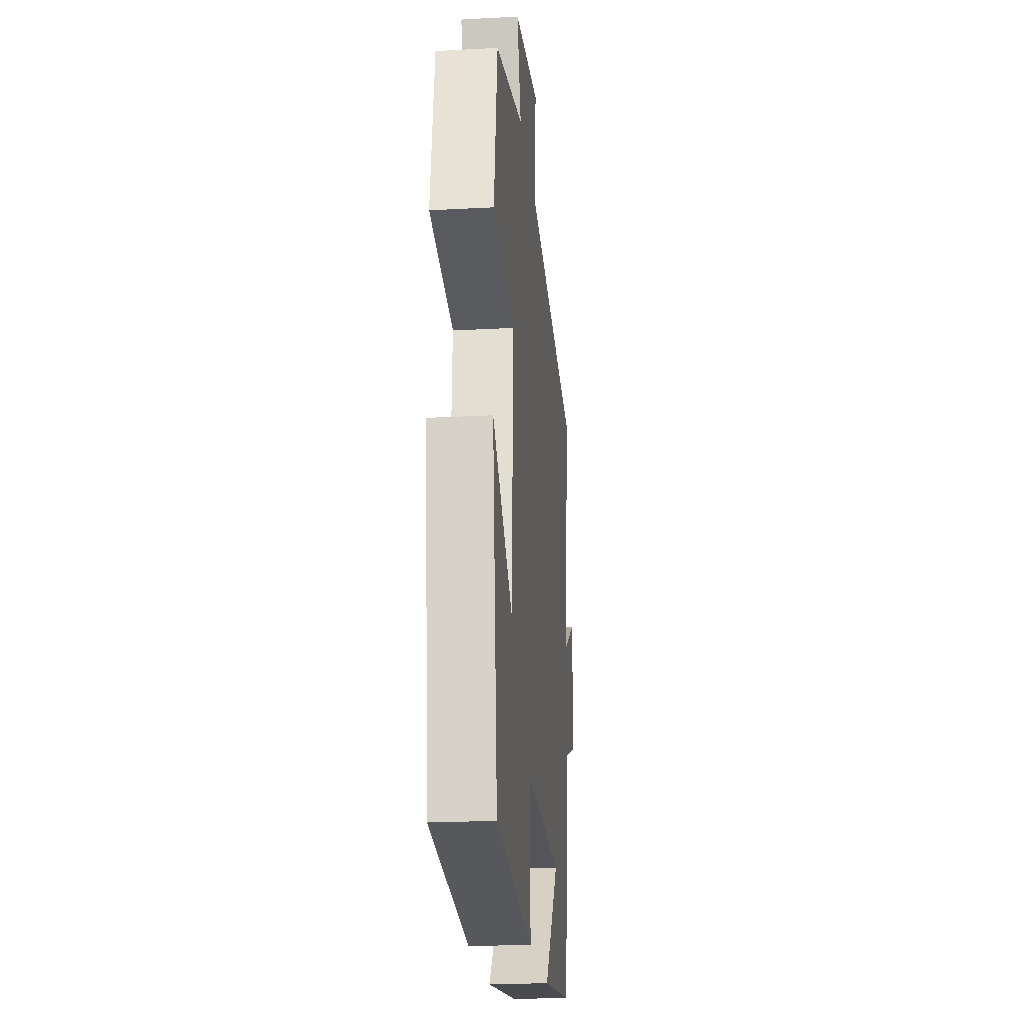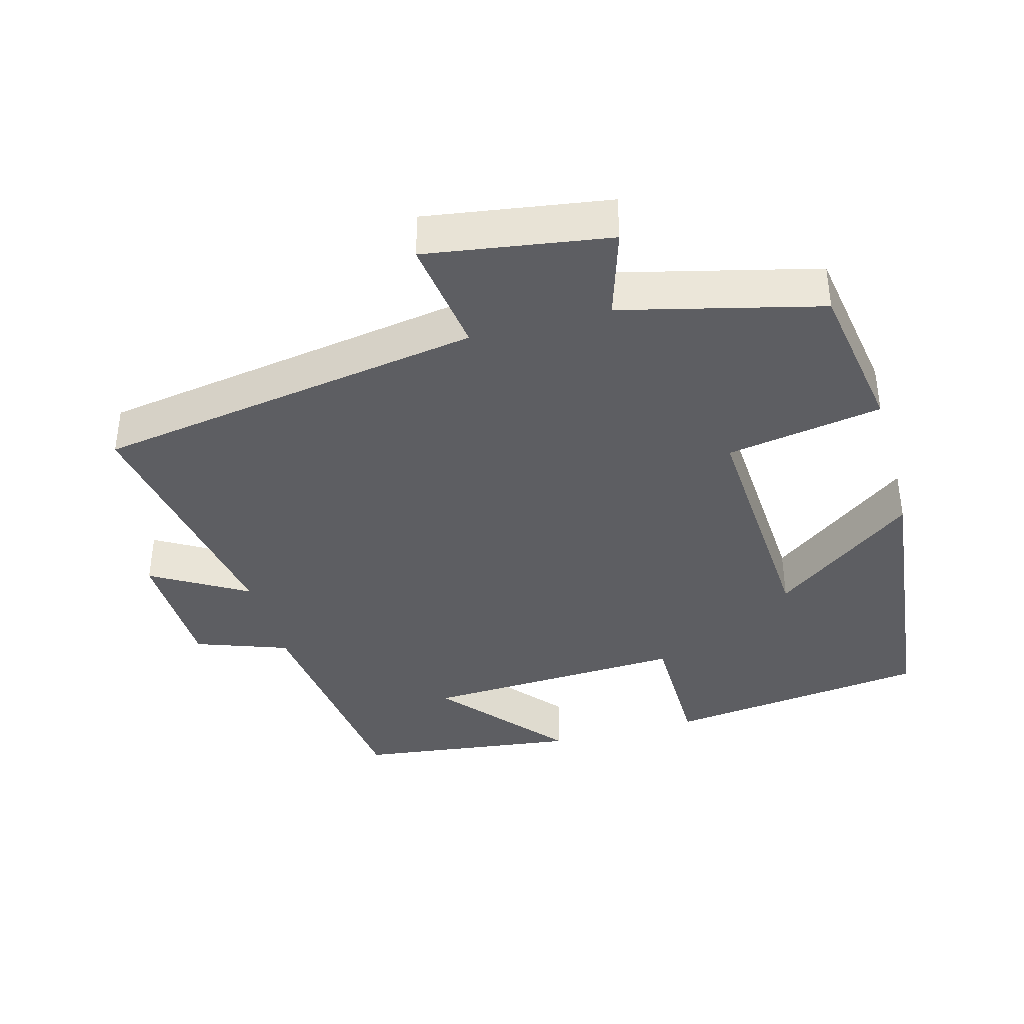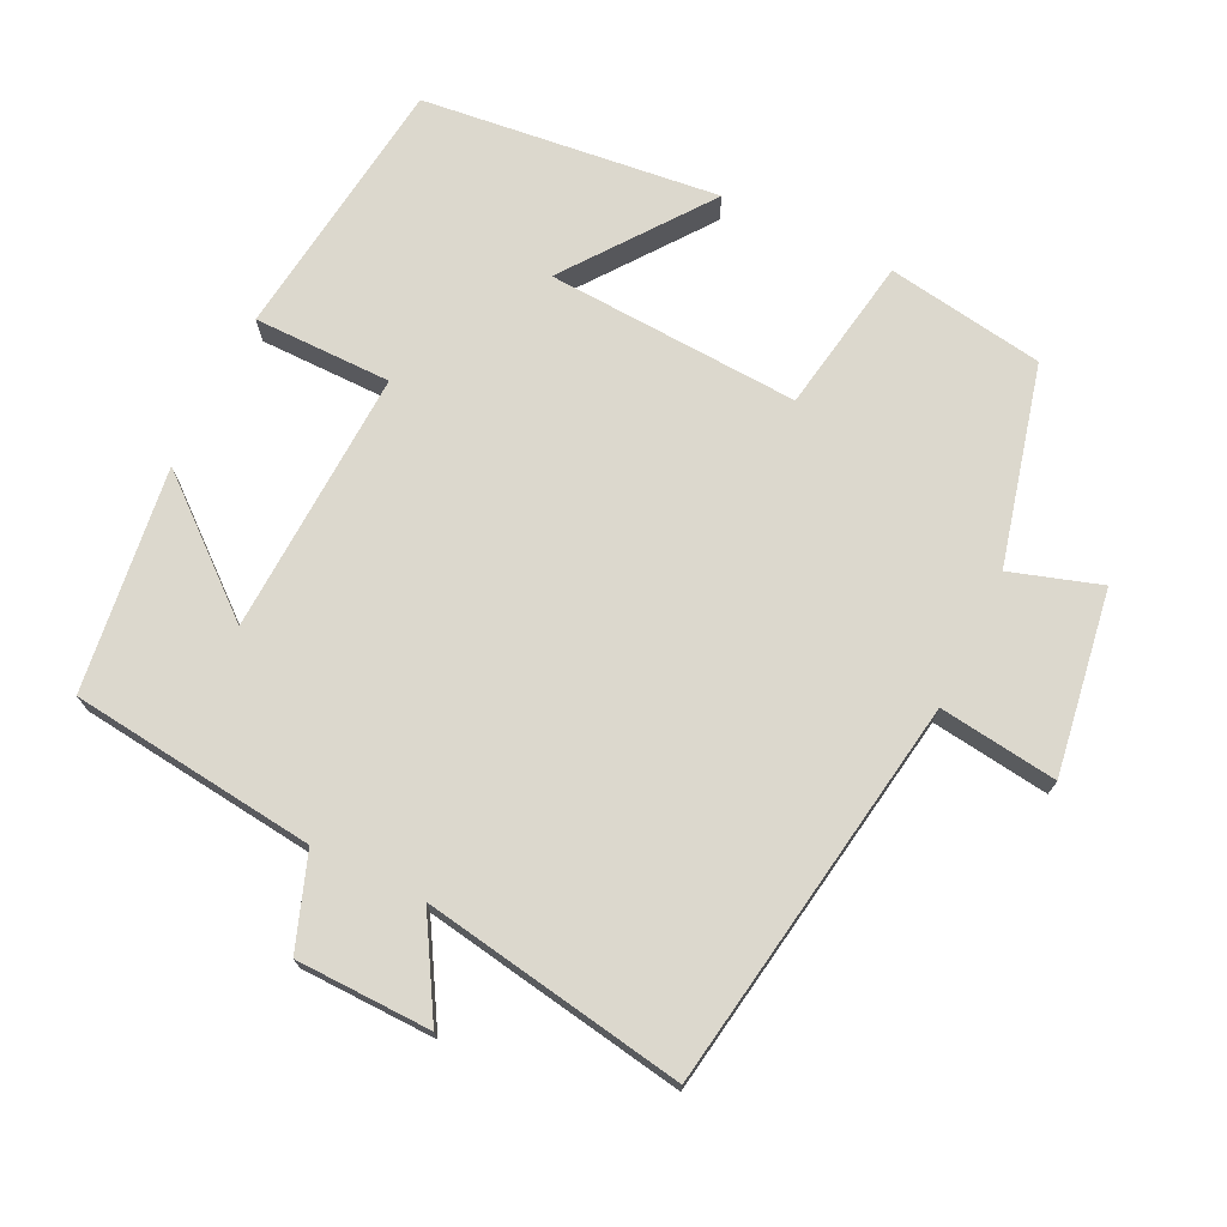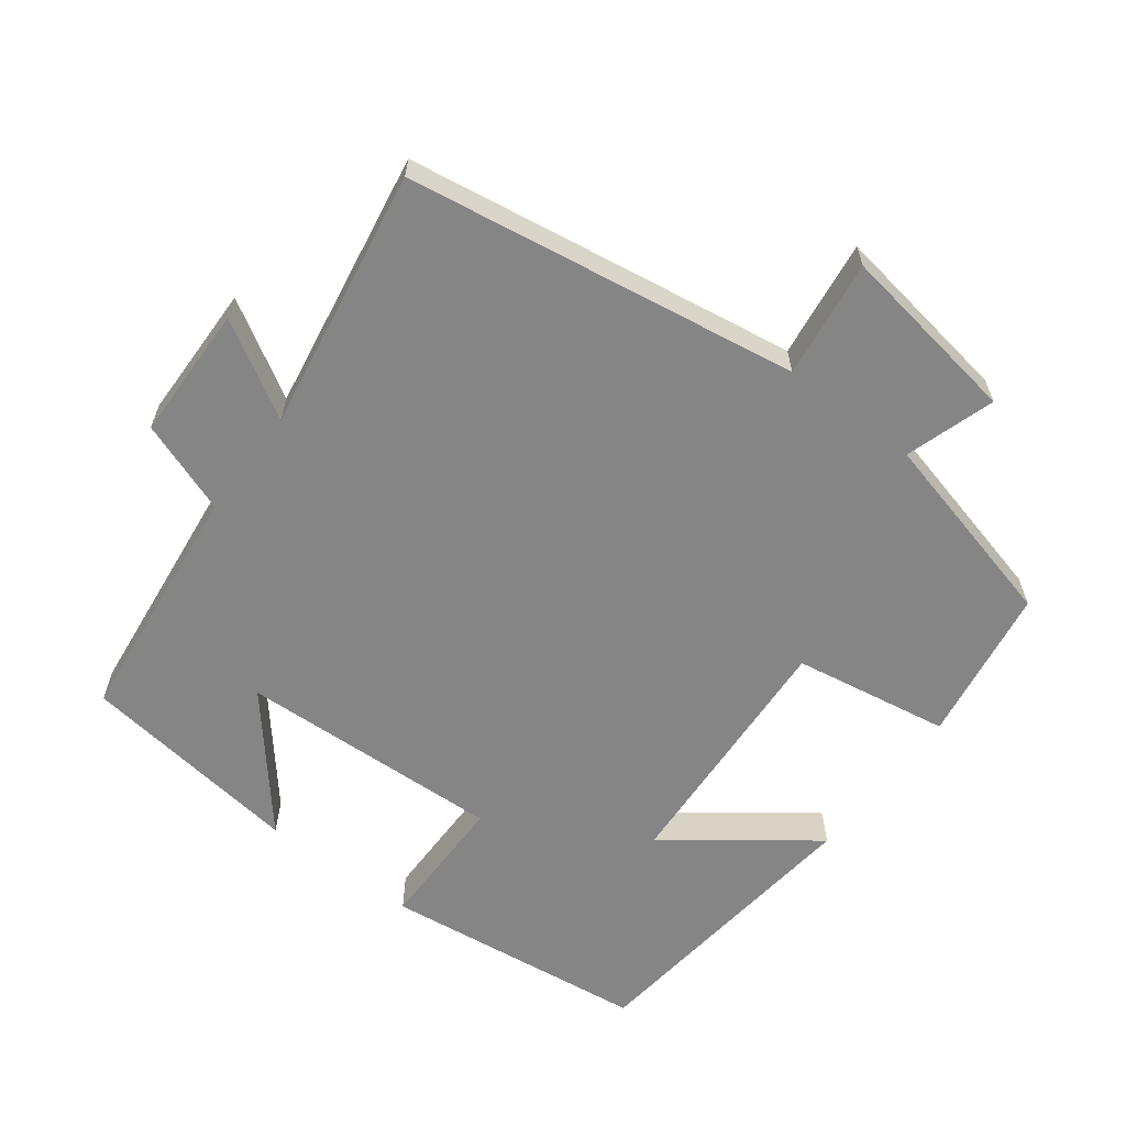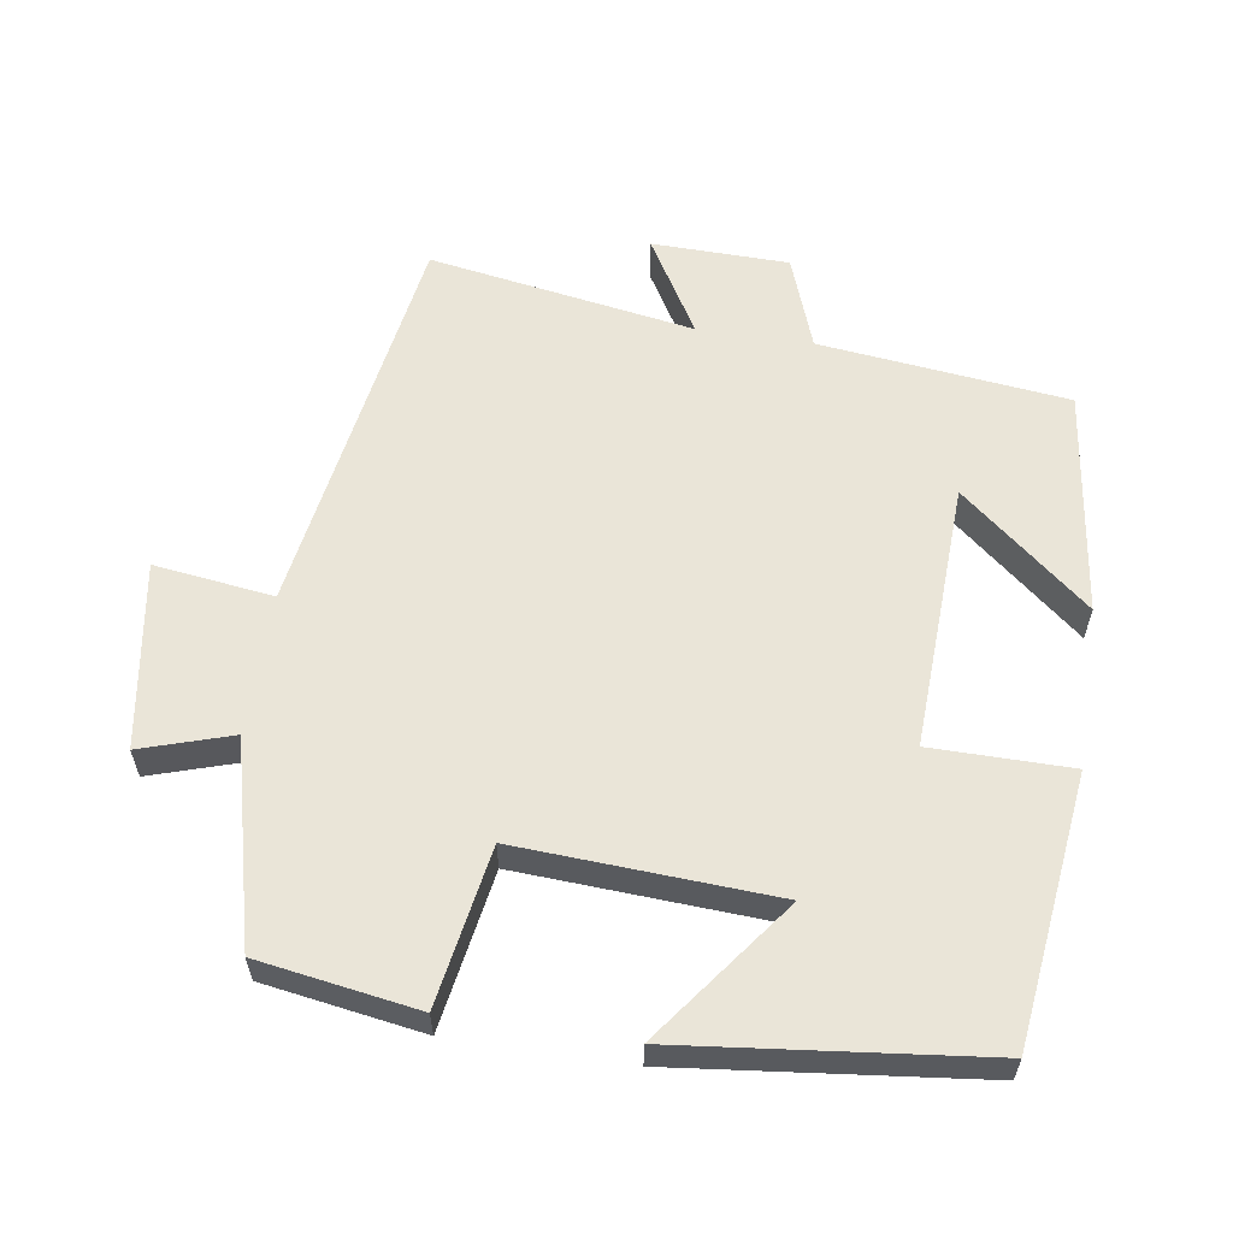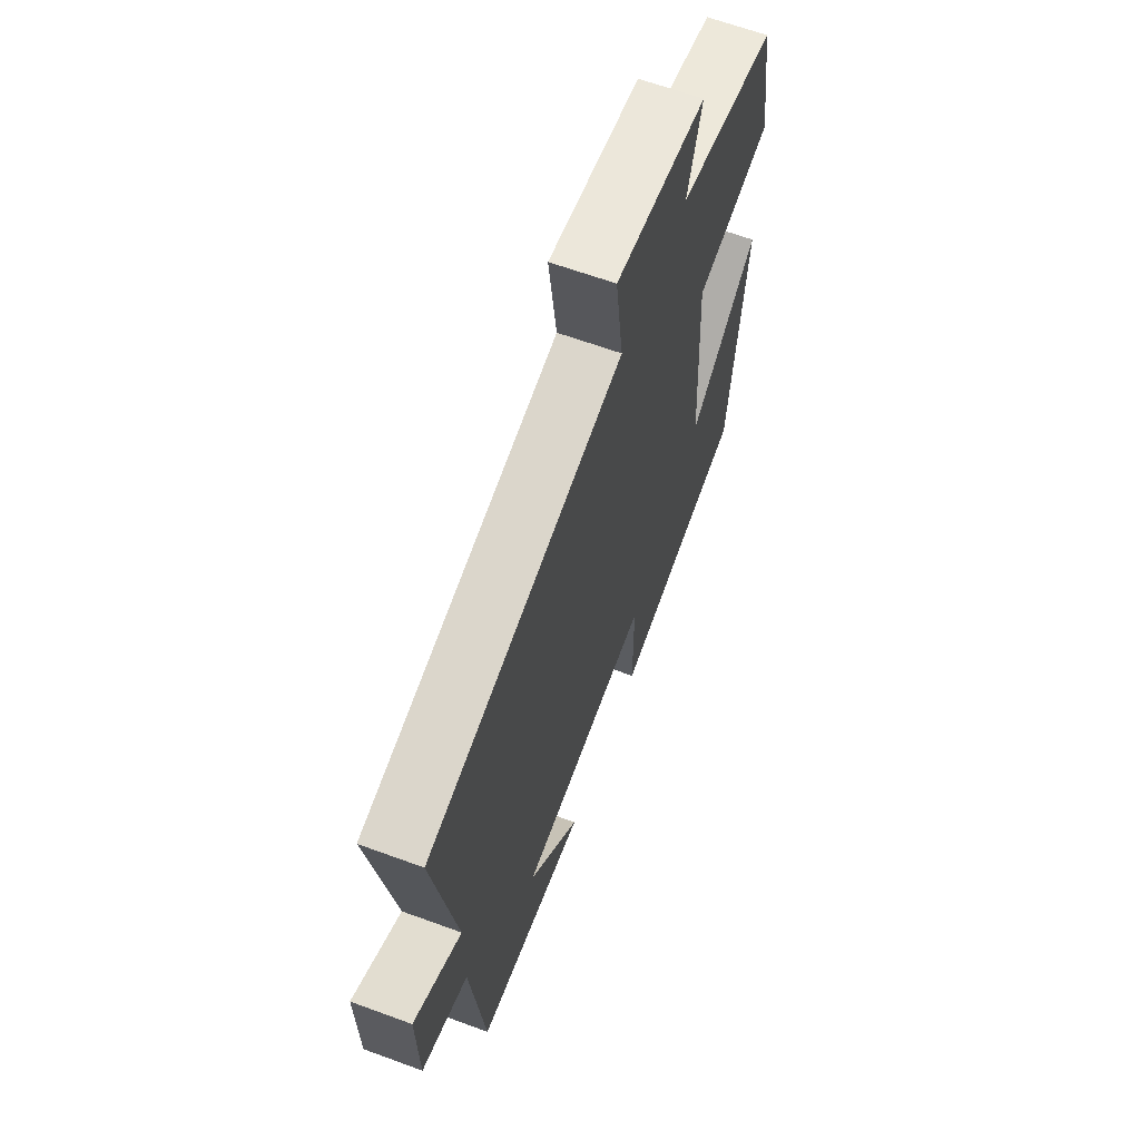
<metadata>
{"format":"obj","ext":"obj","renderer":"f3d","projection":"perspective","resolution":1024,"background":"white","views":[{"elev":-21.7,"azim":95.5,"up":"+Z"},{"elev":-38.7,"azim":15.5,"up":"+Y"},{"elev":72.6,"azim":-64.1,"up":"+Y"},{"elev":-61.8,"azim":-37.1,"up":"+Y"},{"elev":59.1,"azim":98.7,"up":"+Y"},{"elev":64.1,"azim":-69.7,"up":"+Z"}]}
</metadata>
<code>
v -0.562 0.07 0.413
v -0.011 0.07 0.5
v -0.033 0.07 0.666
v 0.225 0.07 0.626
v 0.185 0.07 0.5
v 0.465 0.07 0.43
v 0.5 0.07 0.209
v 0.28 0.07 0.172
v 0.3 0.07 -0.184
v 0.5 0.07 -0.035
v 0.453 0.07 -0.454
v 0.079 0.07 -0.5
v 0.078 0.07 -0.306
v -0.294 0.07 -0.322
v -0.145 0.07 -0.5
v -0.46 0.07 -0.459
v -0.5 0.07 -0.114
v -0.63 0.07 -0.067
v -0.634 0.07 0.123
v -0.5 0.07 0.044
v -0.562 0 0.413
v -0.011 0 0.5
v -0.033 0 0.666
v 0.225 0 0.626
v 0.185 0 0.5
v 0.465 0 0.43
v 0.5 0 0.209
v 0.28 0 0.172
v 0.3 0 -0.184
v 0.5 0 -0.035
v 0.453 0 -0.454
v 0.079 0 -0.5
v 0.078 0 -0.306
v -0.294 0 -0.322
v -0.145 0 -0.5
v -0.46 0 -0.459
v -0.5 0 -0.114
v -0.63 0 -0.067
v -0.634 0 0.123
v -0.5 0 0.044
f 17 18 19 20
f 16 17 20
f 14 15 16
f 14 16 20
f 20 1 2
f 14 20 2
f 13 14 2
f 9 10 11 12
f 8 9 12 13
f 5 6 7 8
f 5 8 13 2
f 2 3 4 5
f 40 39 38 37
f 40 37 36
f 36 35 34
f 40 36 34
f 22 21 40
f 22 40 34
f 22 34 33
f 32 31 30 29
f 33 32 29 28
f 28 27 26 25
f 22 33 28 25
f 25 24 23 22
f 1 21 22 2
f 2 22 23 3
f 3 23 24 4
f 4 24 25 5
f 5 25 26 6
f 6 26 27 7
f 7 27 28 8
f 8 28 29 9
f 9 29 30 10
f 10 30 31 11
f 11 31 32 12
f 12 32 33 13
f 13 33 34 14
f 14 34 35 15
f 15 35 36 16
f 16 36 37 17
f 17 37 38 18
f 18 38 39 19
f 19 39 40 20
f 20 40 21 1

</code>
